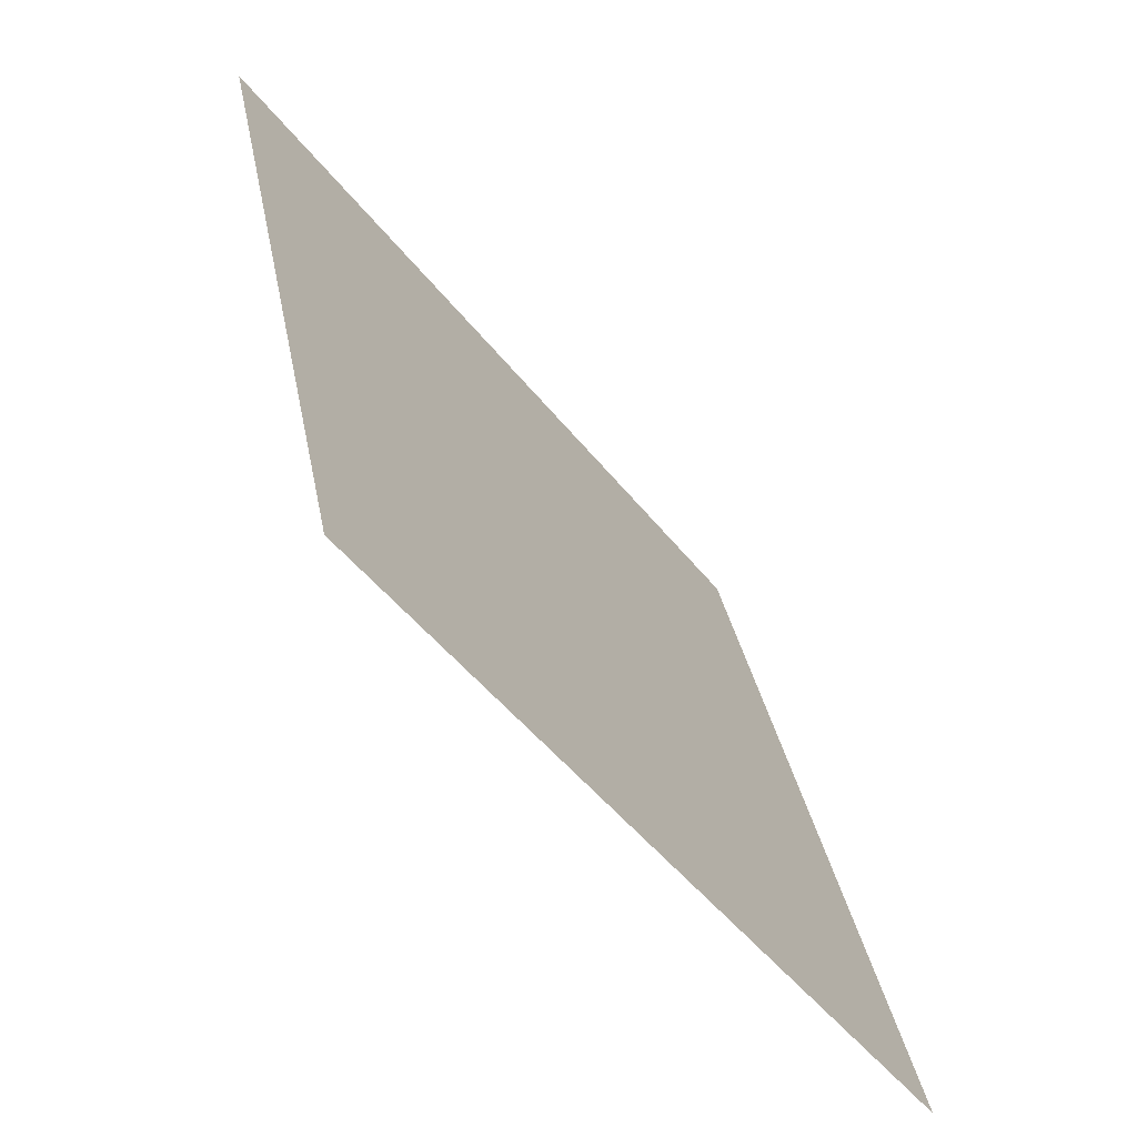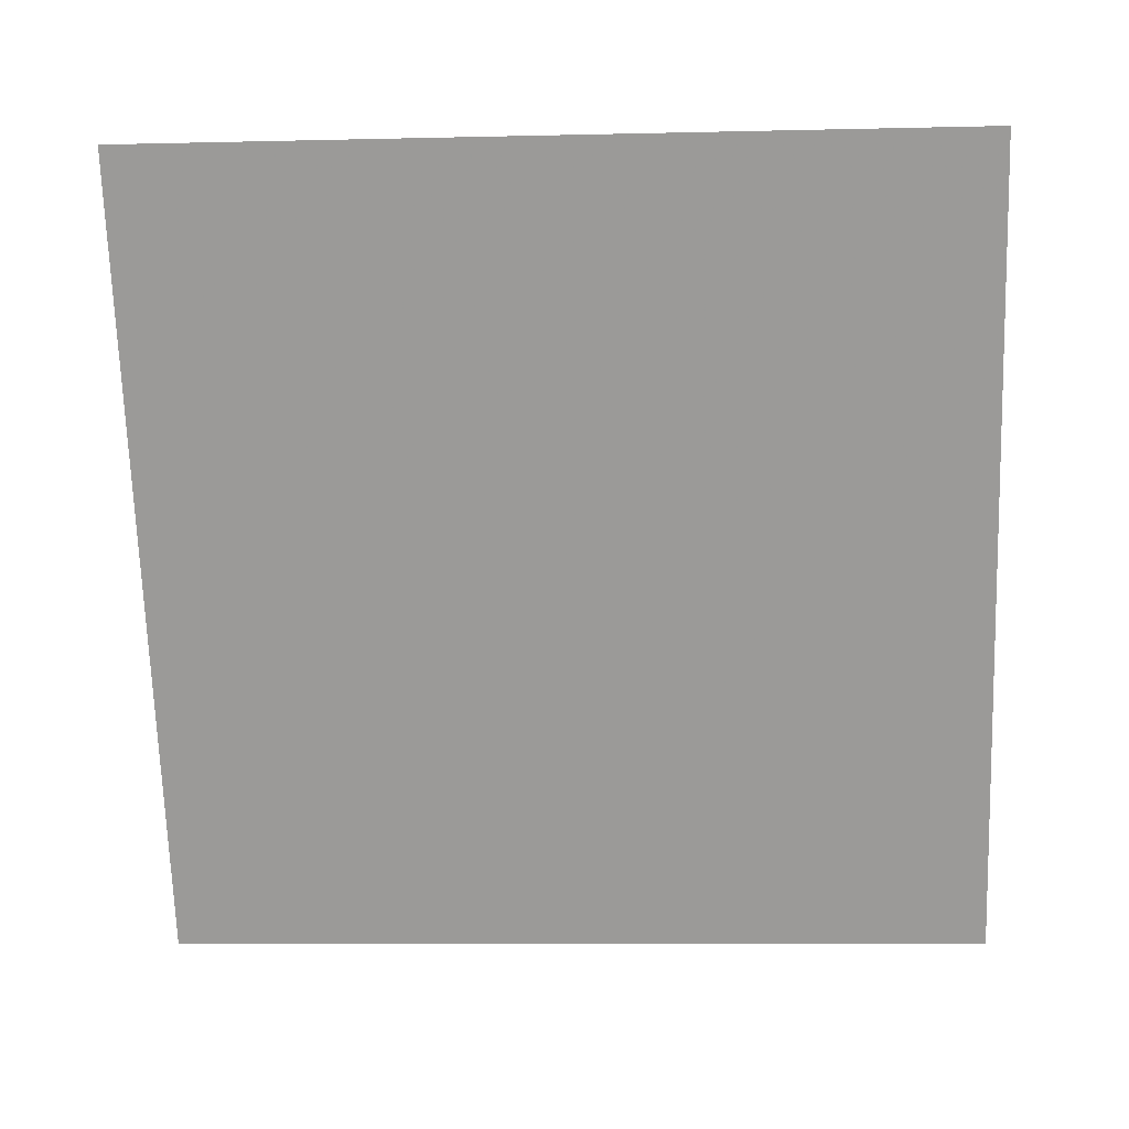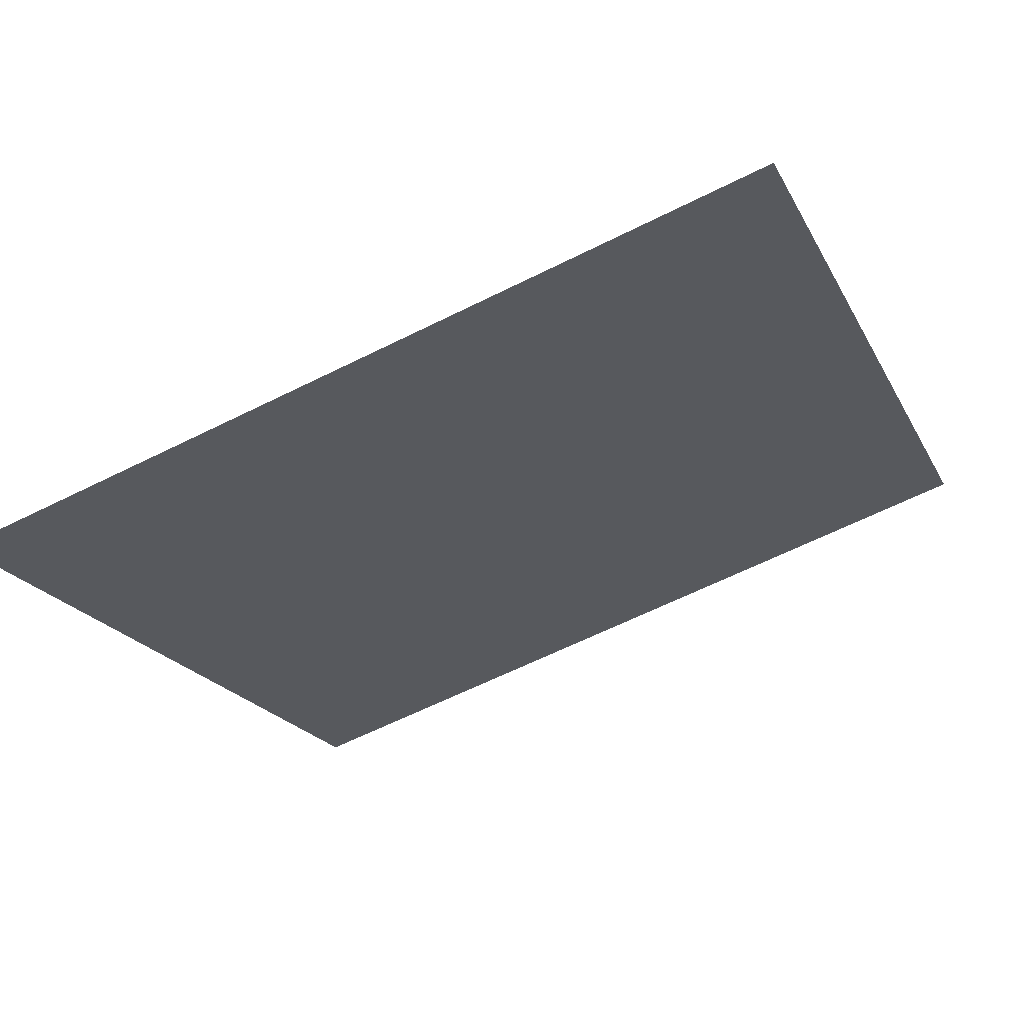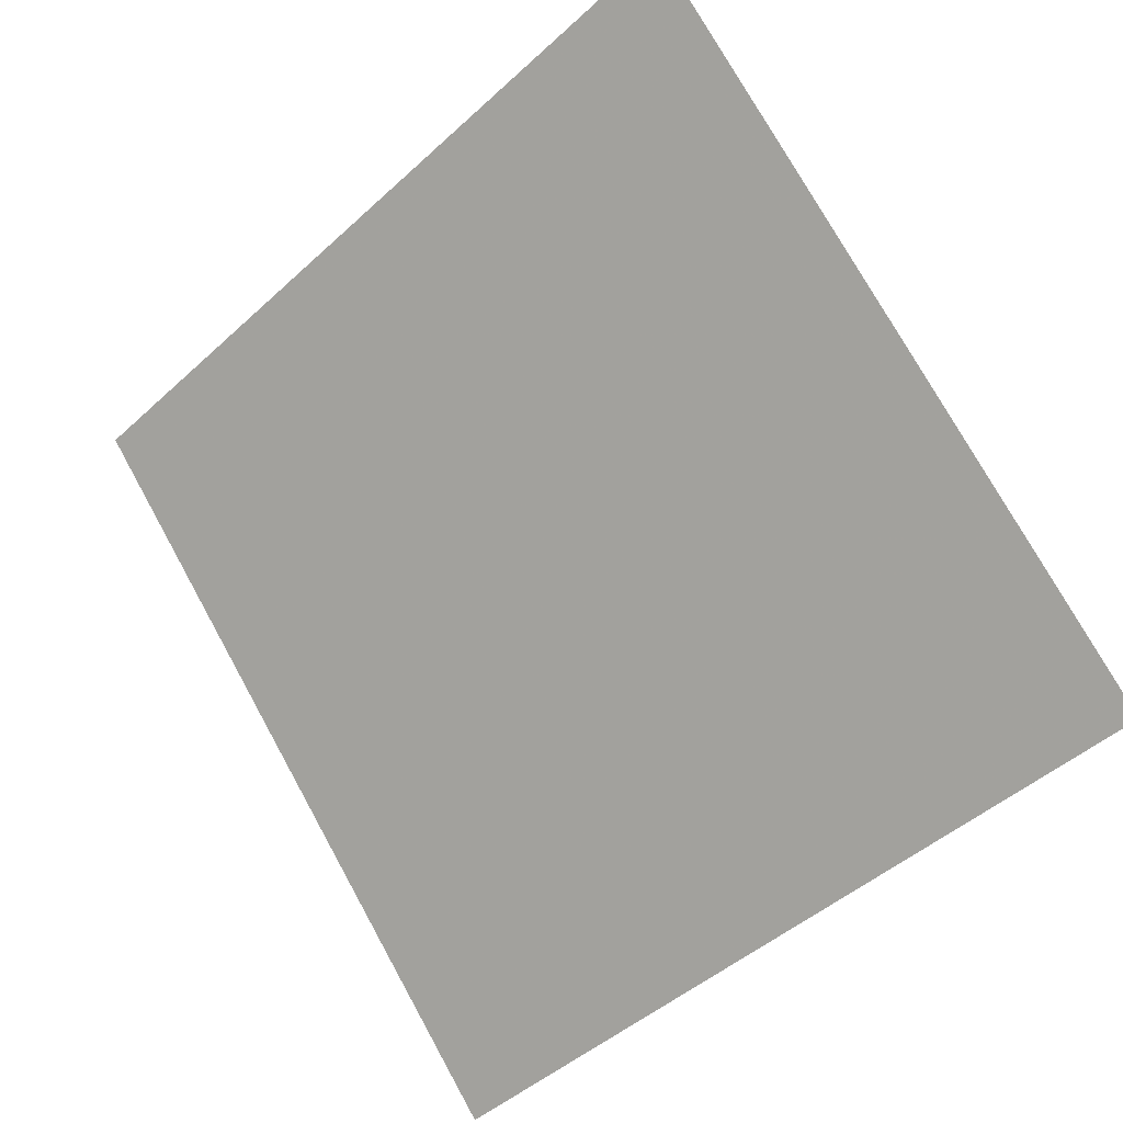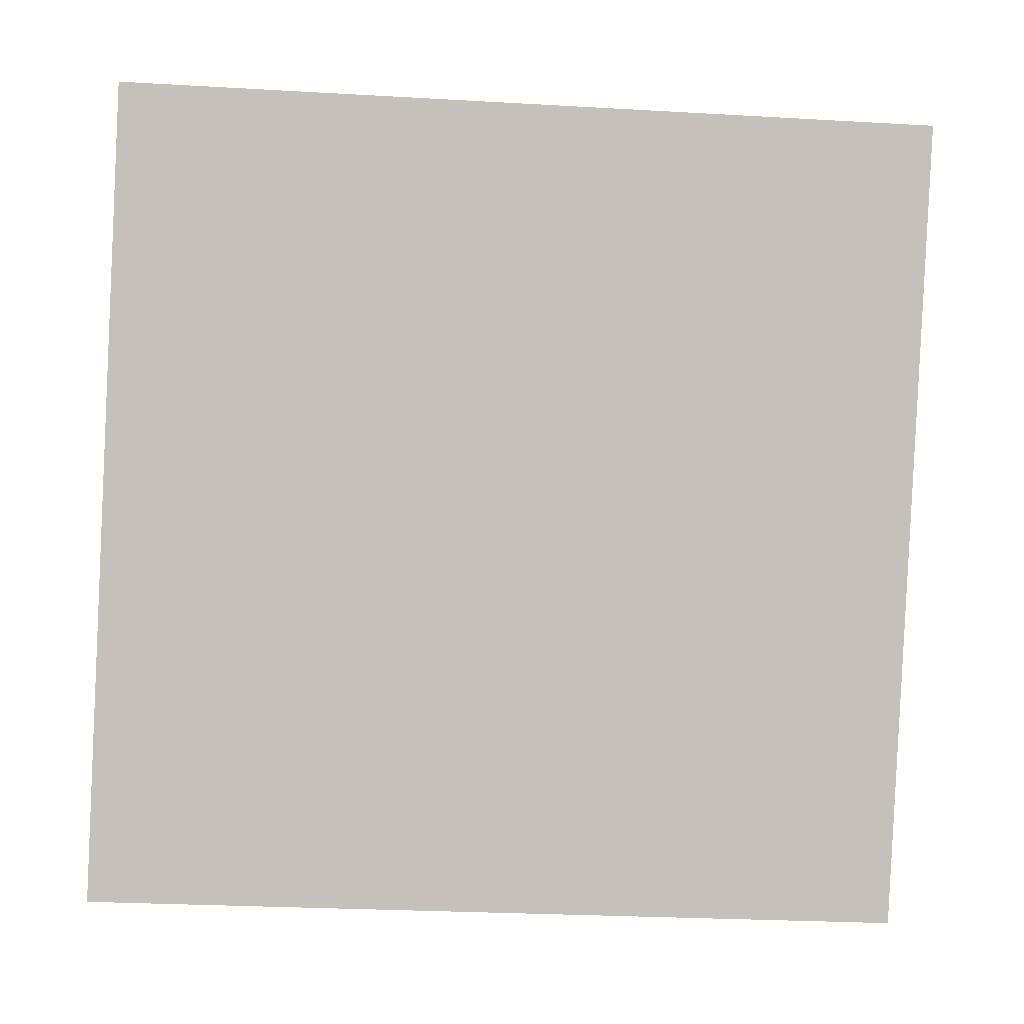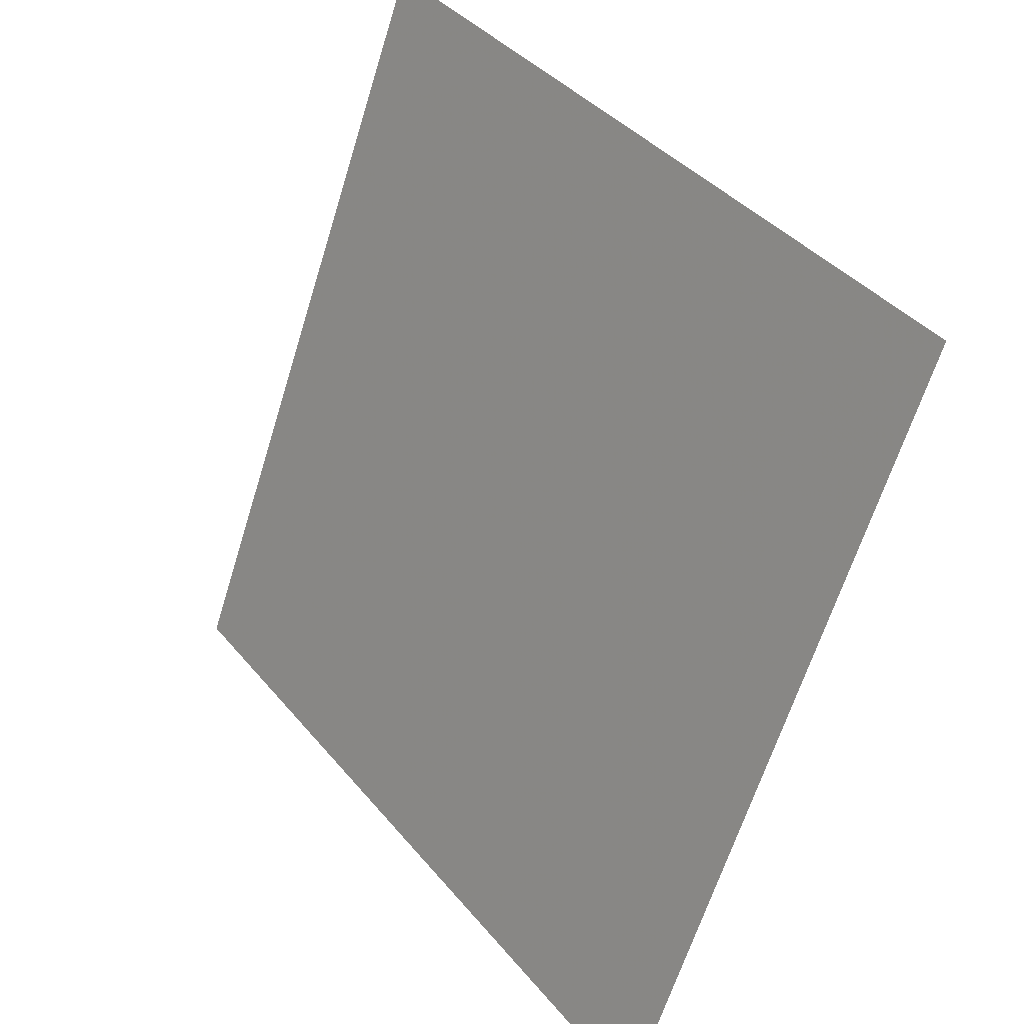
<metadata>
{"format":"obj","ext":"obj","renderer":"f3d","projection":"perspective","resolution":1024,"background":"white","views":[{"elev":34.3,"azim":-101.7,"up":"+Z"},{"elev":-33.0,"azim":3.7,"up":"+Y"},{"elev":-59.8,"azim":-152.7,"up":"+Y"},{"elev":76.6,"azim":-118.4,"up":"+Y"},{"elev":-33.8,"azim":173.7,"up":"+Z"},{"elev":-63.2,"azim":-108.5,"up":"+Z"}]}
</metadata>
<code>
v -0.0329 0.9951 0.786
v -0.03946 0.9953 0.7861
v -0.03934 0.9992 0.7914
v -0.03278 0.9991 0.7913
f 4 3 2 1

</code>
